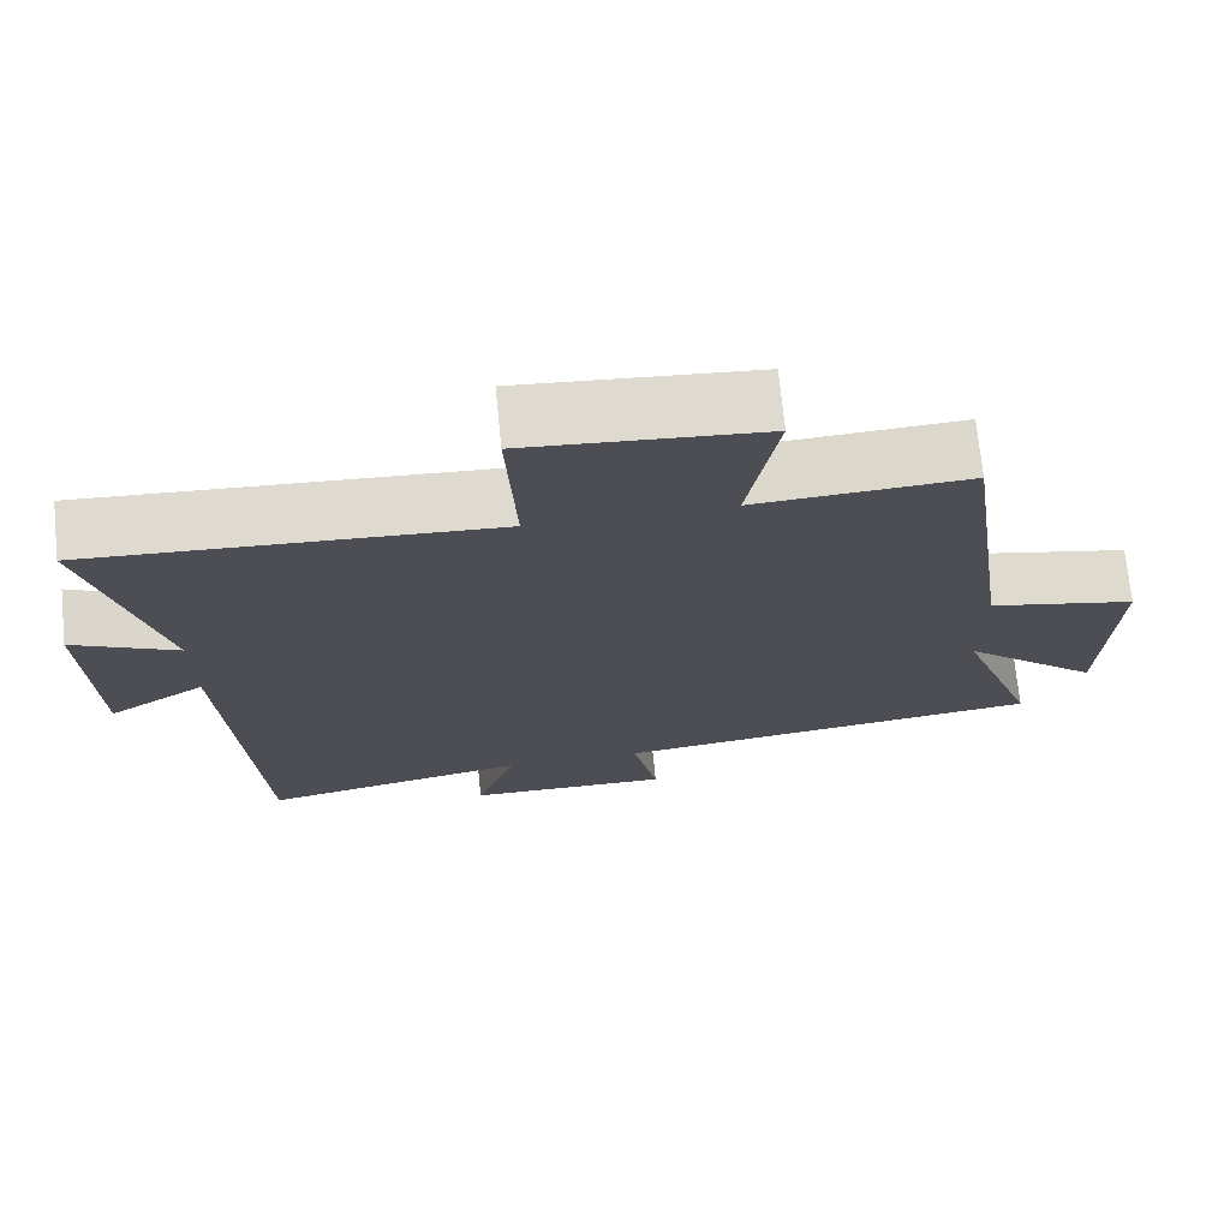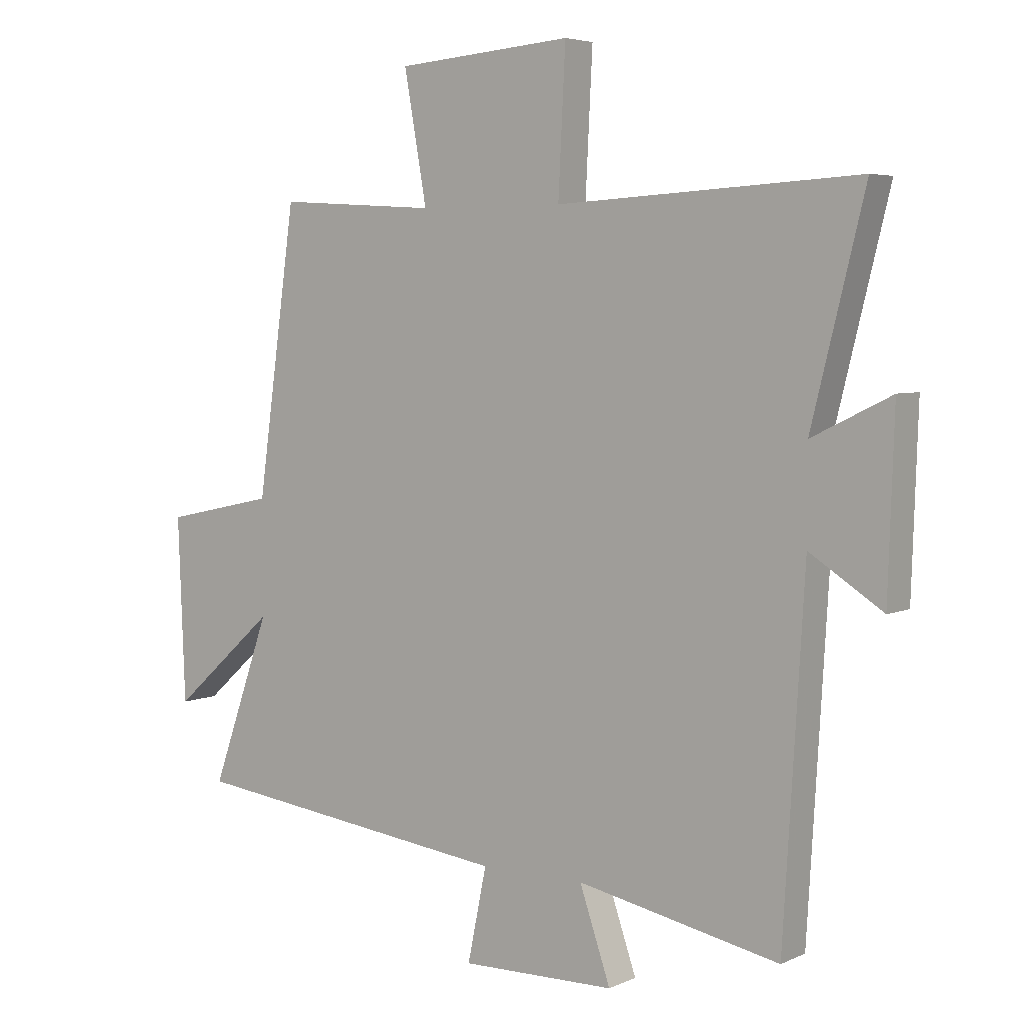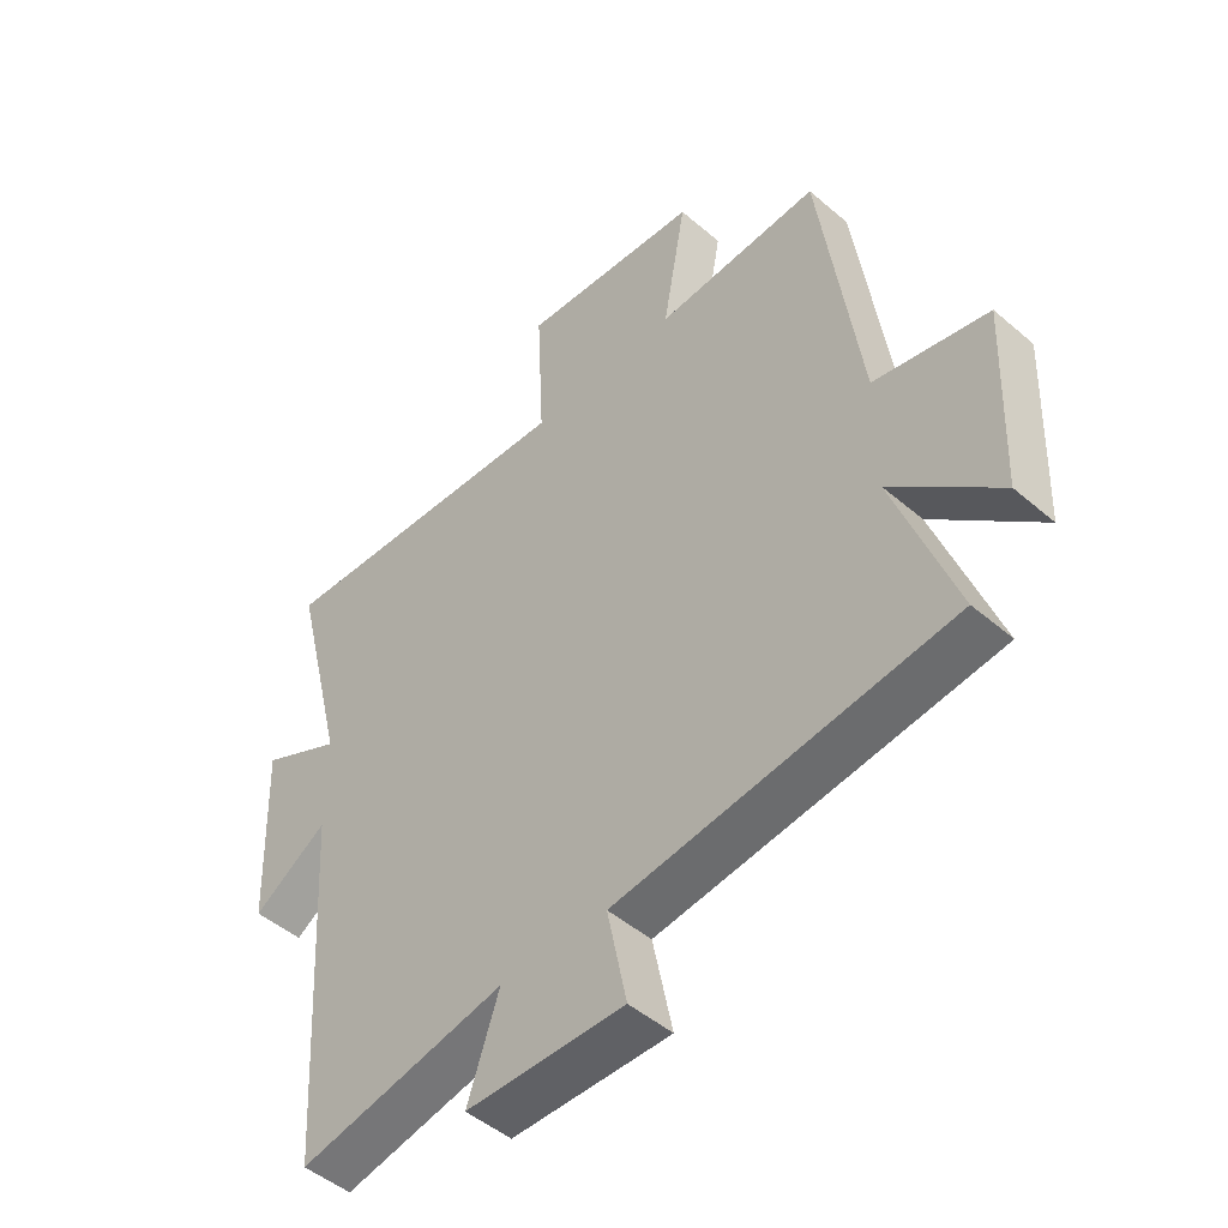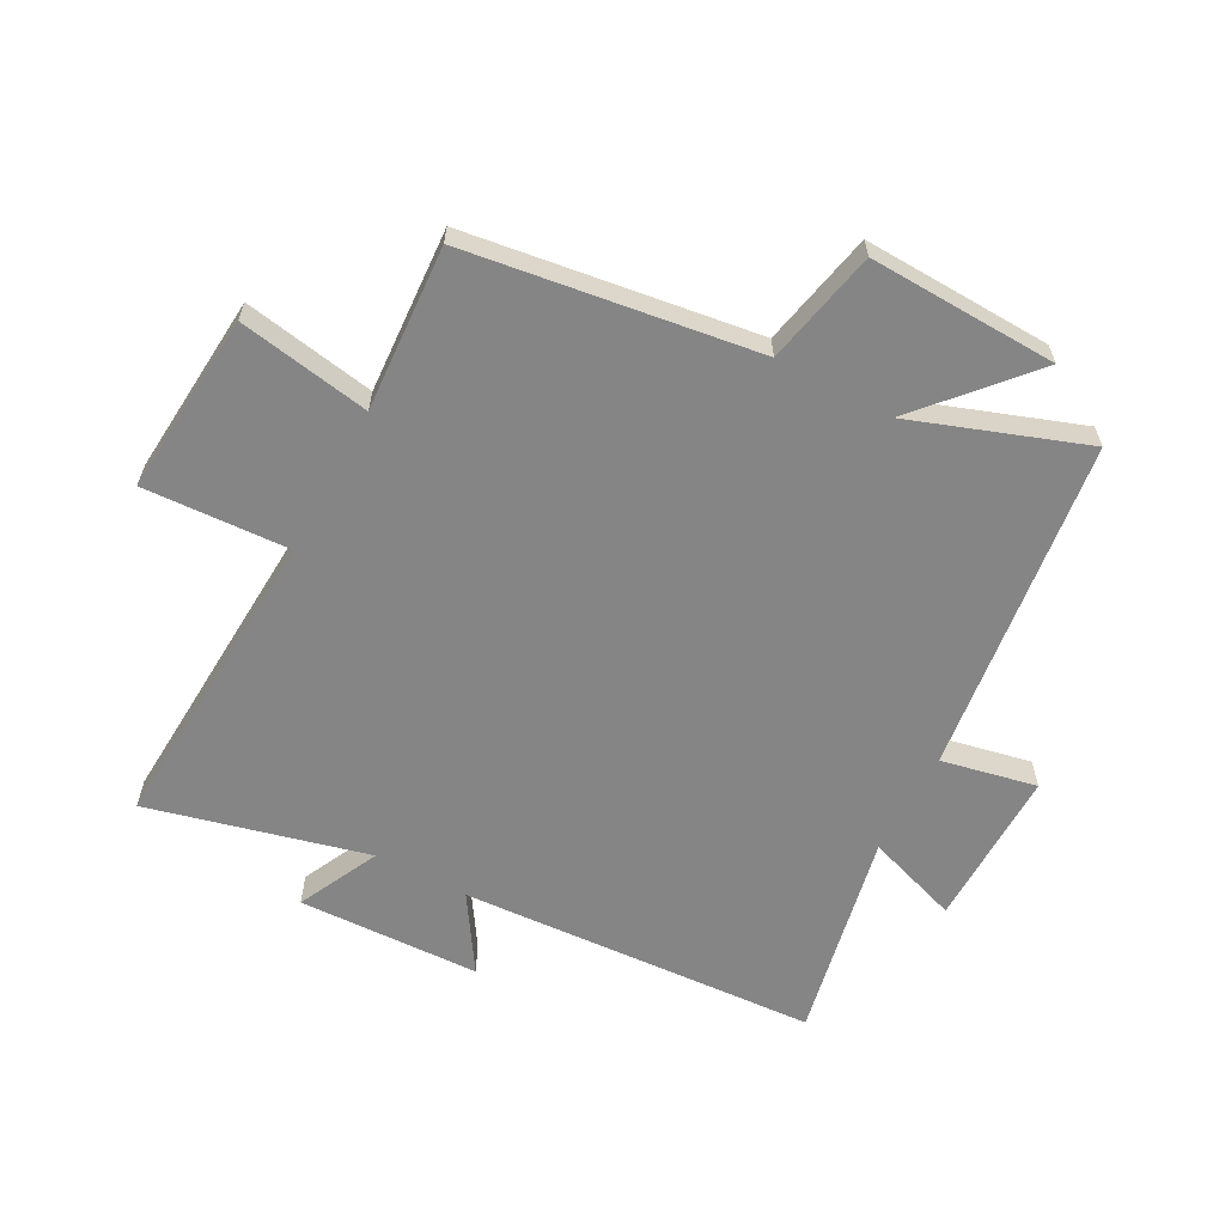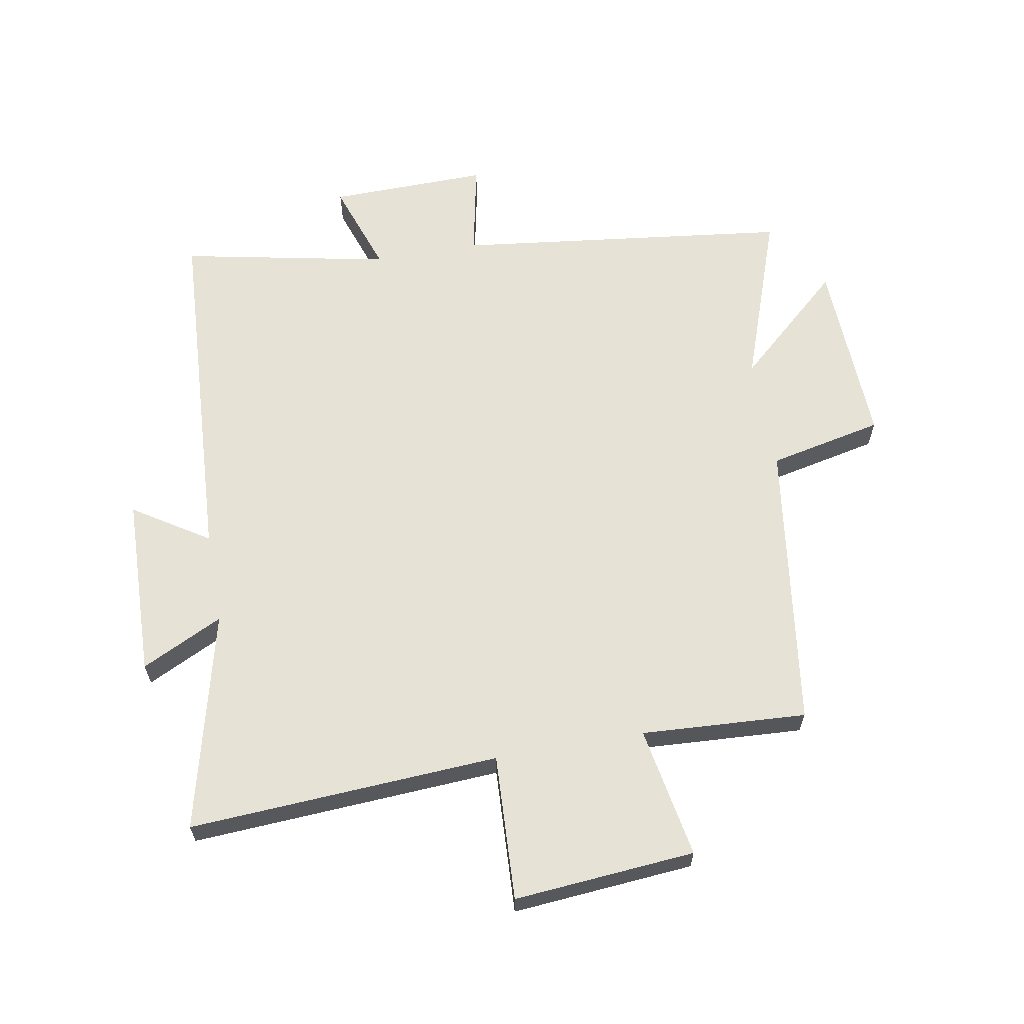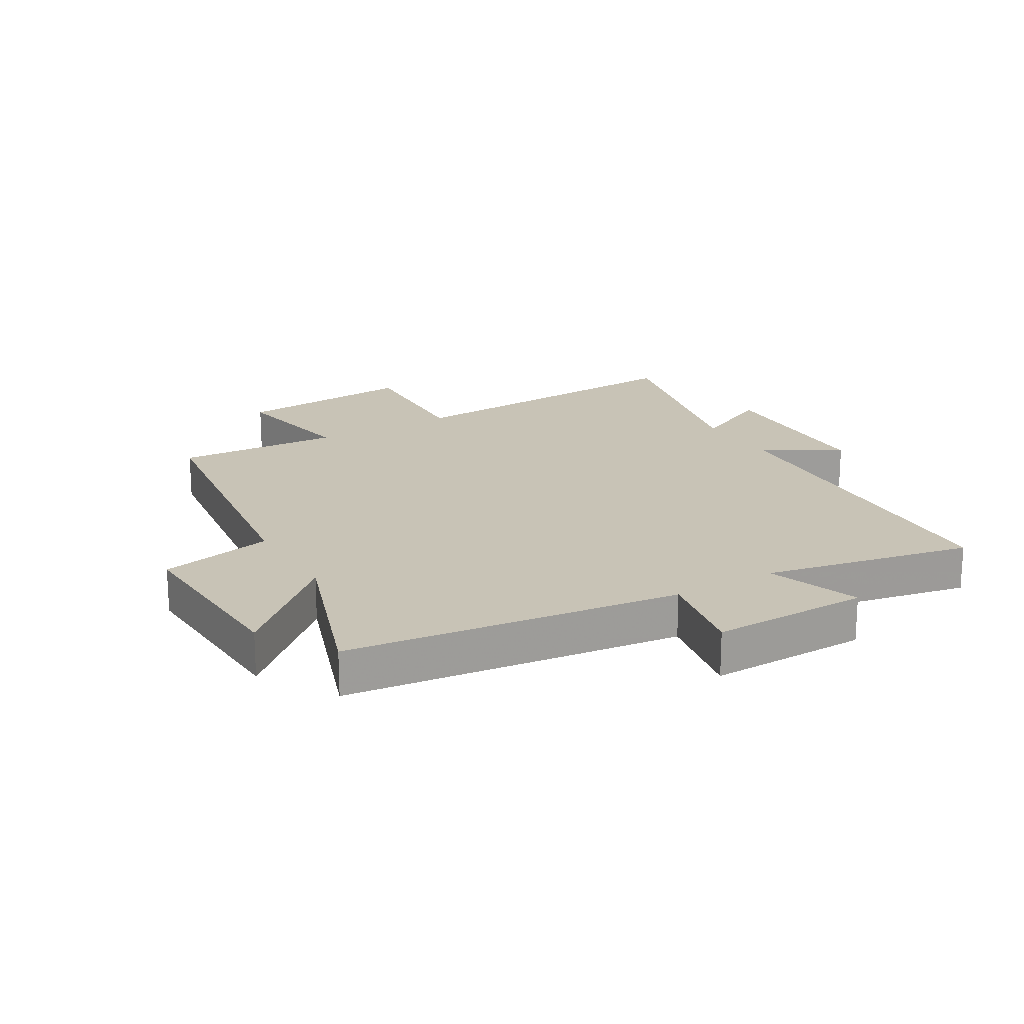
<metadata>
{"format":"obj","ext":"obj","renderer":"f3d","projection":"perspective","resolution":1024,"background":"white","views":[{"elev":72.0,"azim":-5.7,"up":"+Z"},{"elev":4.9,"azim":-144.0,"up":"+Z"},{"elev":-48.1,"azim":46.2,"up":"+Z"},{"elev":-61.7,"azim":61.9,"up":"+Y"},{"elev":63.0,"azim":-10.2,"up":"+Y"},{"elev":19.5,"azim":149.2,"up":"+Y"}]}
</metadata>
<code>
v 0.6 0.07 -0.432
v 0.052 0.07 -0.5
v 0.084 0.07 -0.656
v -0.176 0.07 -0.652
v -0.124 0.07 -0.5
v -0.465 0.07 -0.569
v -0.5 0.07 0.017
v -0.623 0.07 -0.062
v -0.633 0.07 0.236
v -0.5 0.07 0.171
v -0.589 0.07 0.529
v -0.082 0.07 0.5
v -0.094 0.07 0.739
v 0.202 0.07 0.715
v 0.164 0.07 0.5
v 0.434 0.07 0.516
v 0.5 0.07 0.042
v 0.687 0.07 0.002
v 0.675 0.07 -0.306
v 0.5 0.07 -0.15
v 0.6 0 -0.432
v 0.052 0 -0.5
v 0.084 0 -0.656
v -0.176 0 -0.652
v -0.124 0 -0.5
v -0.465 0 -0.569
v -0.5 0 0.017
v -0.623 0 -0.062
v -0.633 0 0.236
v -0.5 0 0.171
v -0.589 0 0.529
v -0.082 0 0.5
v -0.094 0 0.739
v 0.202 0 0.715
v 0.164 0 0.5
v 0.434 0 0.516
v 0.5 0 0.042
v 0.687 0 0.002
v 0.675 0 -0.306
v 0.5 0 -0.15
f 17 18 19 20
f 15 16 17 20
f 15 20 1 2
f 12 13 14 15
f 12 15 2
f 10 11 12 2
f 7 8 9 10
f 5 6 7 10
f 5 10 2 3
f 3 4 5
f 40 39 38 37
f 40 37 36 35
f 22 21 40 35
f 35 34 33 32
f 22 35 32
f 22 32 31 30
f 30 29 28 27
f 30 27 26 25
f 23 22 30 25
f 25 24 23
f 1 21 22 2
f 2 22 23 3
f 3 23 24 4
f 4 24 25 5
f 5 25 26 6
f 6 26 27 7
f 7 27 28 8
f 8 28 29 9
f 9 29 30 10
f 10 30 31 11
f 11 31 32 12
f 12 32 33 13
f 13 33 34 14
f 14 34 35 15
f 15 35 36 16
f 16 36 37 17
f 17 37 38 18
f 18 38 39 19
f 19 39 40 20
f 20 40 21 1

</code>
